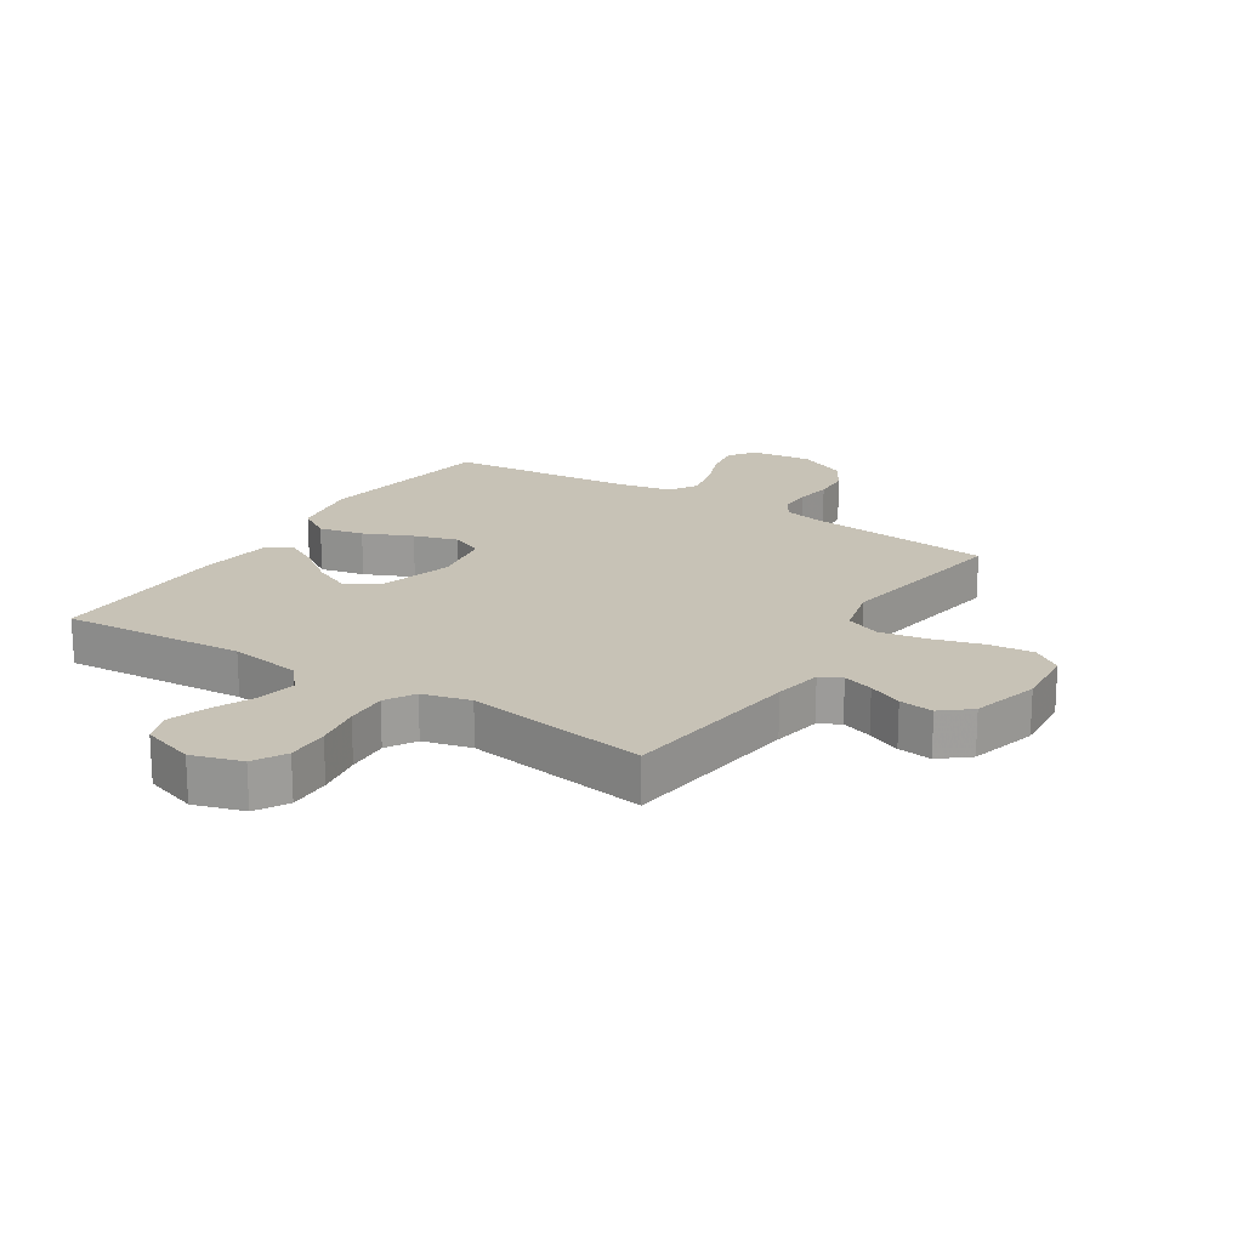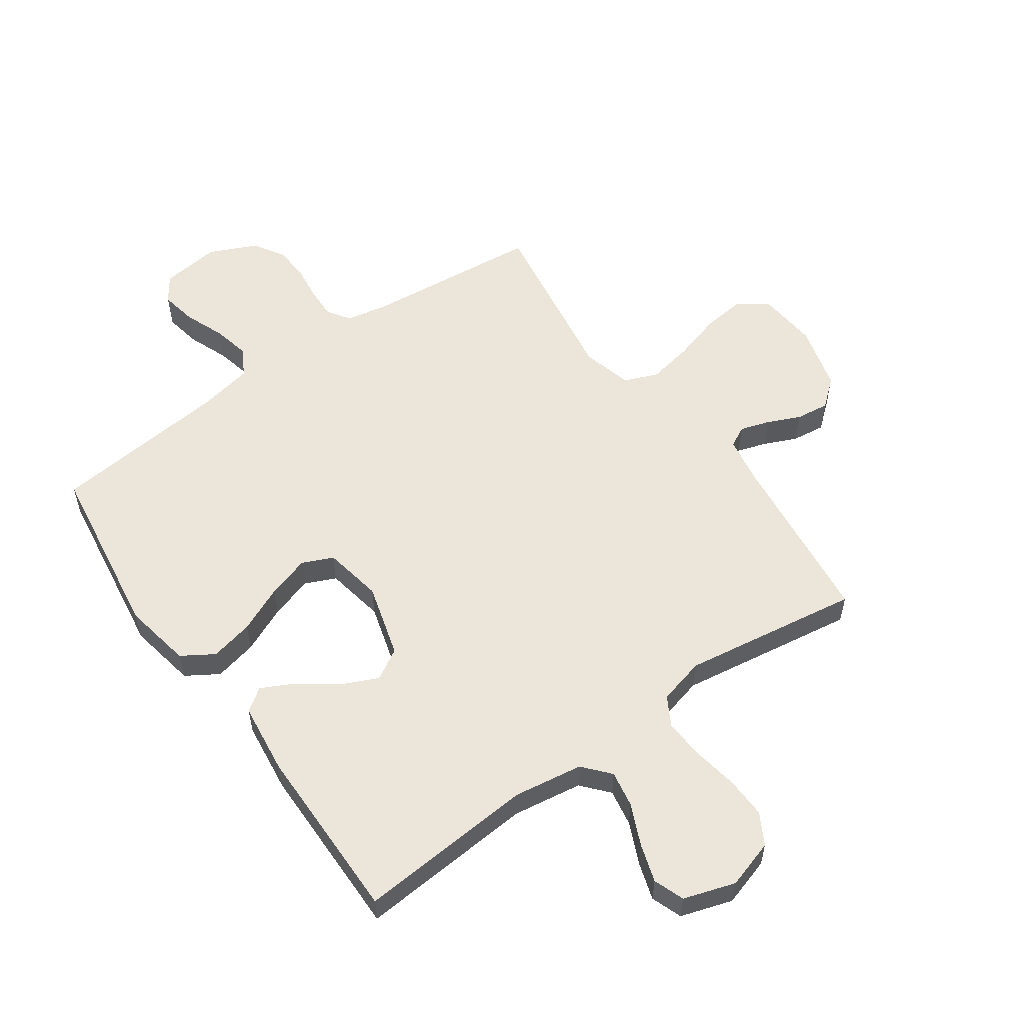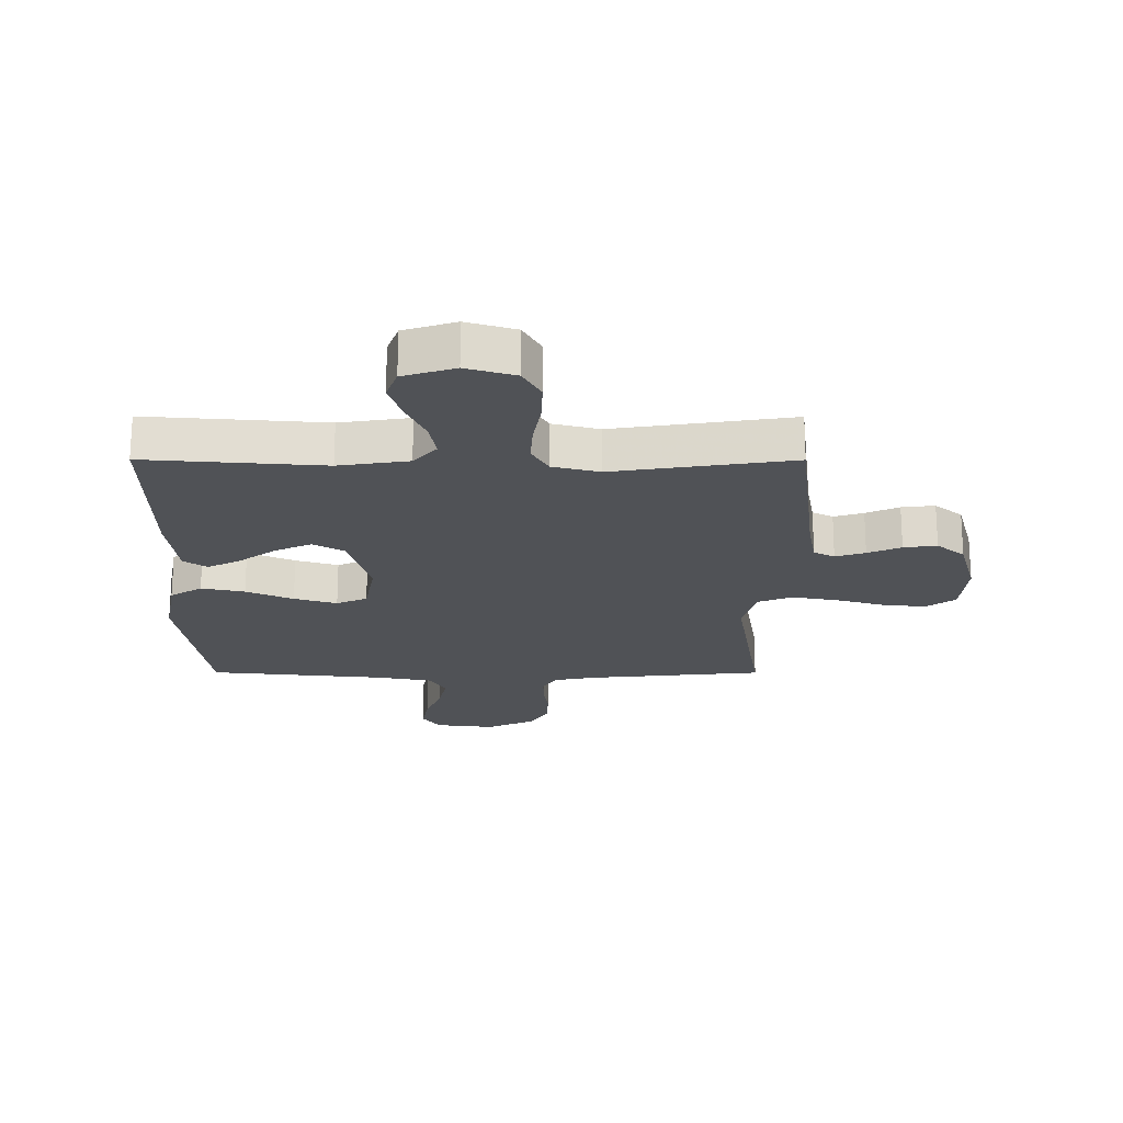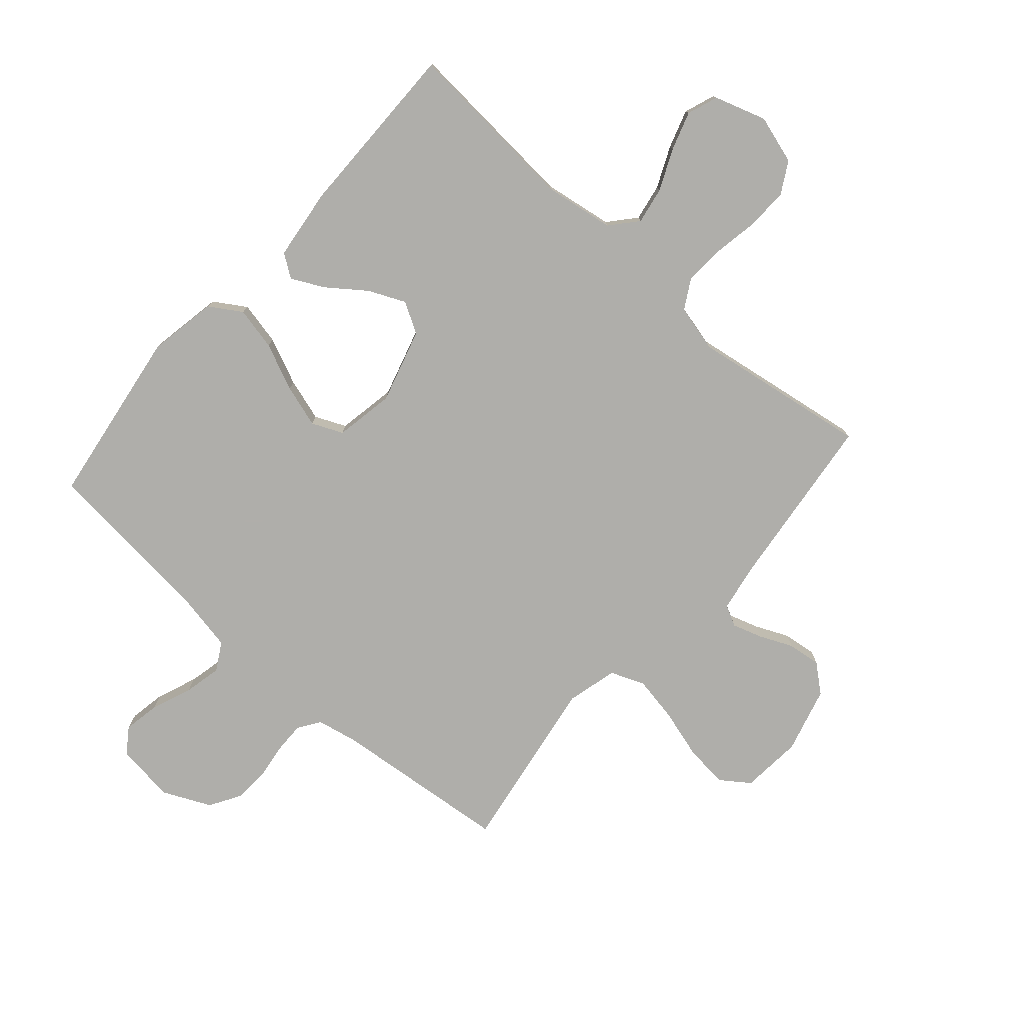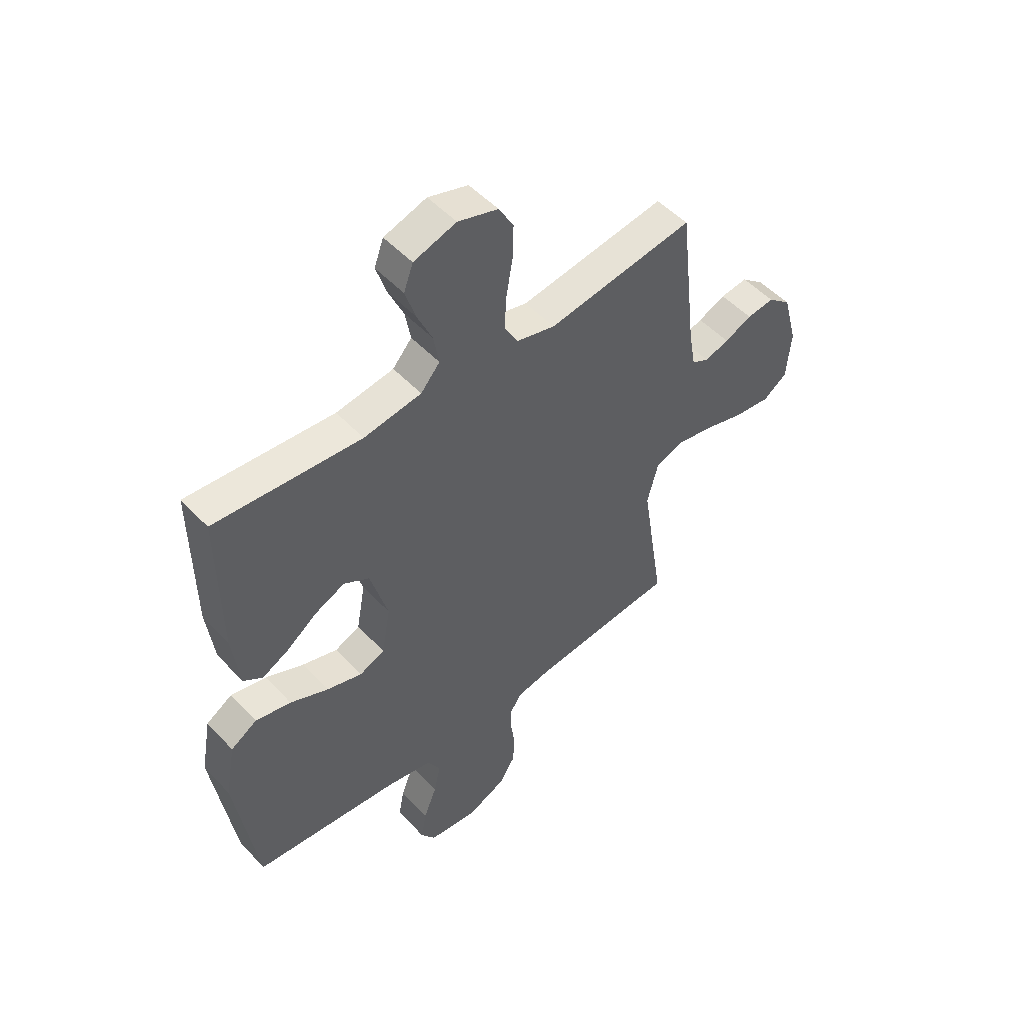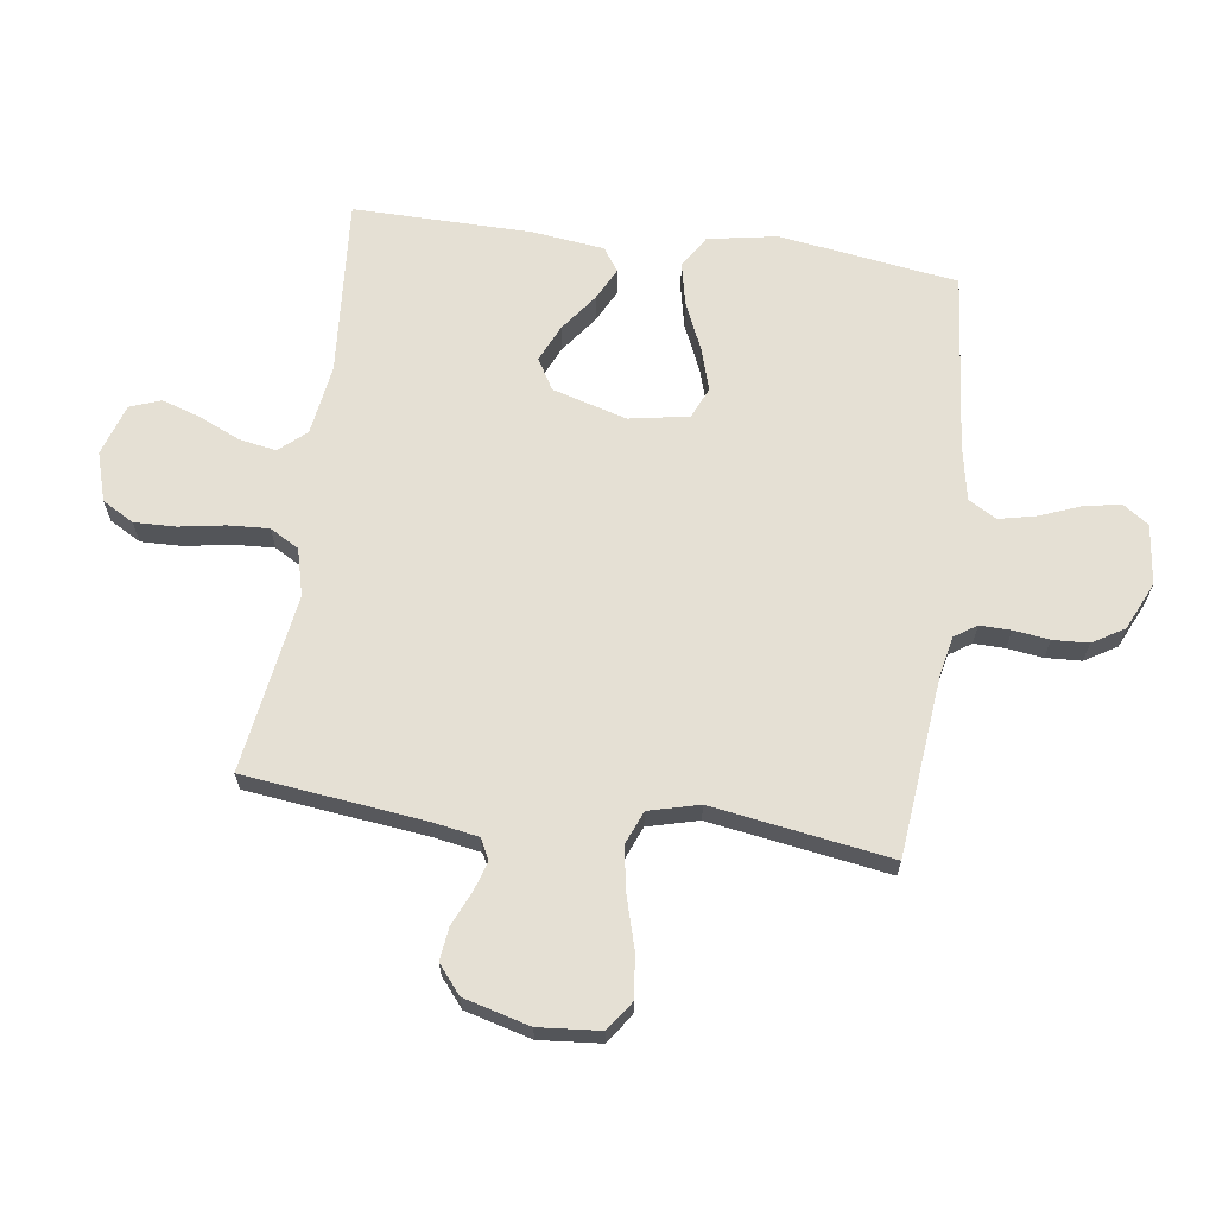
<metadata>
{"format":"obj","ext":"obj","renderer":"f3d","projection":"perspective","resolution":1024,"background":"white","views":[{"elev":19.3,"azim":32.7,"up":"+Y"},{"elev":56.1,"azim":-35.4,"up":"+Y"},{"elev":-20.9,"azim":-0.1,"up":"+Y"},{"elev":-77.6,"azim":-41.3,"up":"+Y"},{"elev":50.8,"azim":-41.2,"up":"+Z"},{"elev":65.8,"azim":97.9,"up":"+Y"}]}
</metadata>
<code>
v -0.5 0.07 -0.5
v -0.544 0.07 -0.2
v -0.523 0.07 -0.084
v -0.469 0.07 -0.05
v -0.396 0.07 -0.066
v -0.317 0.07 -0.101
v -0.245 0.07 -0.123
v -0.193 0.07 -0.1
v -0.175 0.07 0
v -0.211 0.07 0.125
v -0.263 0.07 0.155
v -0.325 0.07 0.127
v -0.388 0.07 0.08
v -0.443 0.07 0.052
v -0.482 0.07 0.079
v -0.497 0.07 0.2
v -0.5 0.07 0.5
v -0.2 0.07 0.477
v -0.082 0.07 0.495
v -0.043 0.07 0.54
v -0.054 0.07 0.602
v -0.085 0.07 0.671
v -0.106 0.07 0.736
v -0.087 0.07 0.788
v 0 0.07 0.816
v 0.082 0.07 0.791
v 0.112 0.07 0.738
v 0.11 0.07 0.668
v 0.097 0.07 0.592
v 0.093 0.07 0.523
v 0.121 0.07 0.474
v 0.2 0.07 0.454
v 0.5 0.07 0.5
v 0.535 0.07 0.2
v 0.549 0.07 0.12
v 0.584 0.07 0.102
v 0.634 0.07 0.118
v 0.69 0.07 0.143
v 0.746 0.07 0.15
v 0.793 0.07 0.111
v 0.823 0.07 0
v 0.814 0.07 -0.103
v 0.765 0.07 -0.138
v 0.692 0.07 -0.13
v 0.609 0.07 -0.106
v 0.532 0.07 -0.092
v 0.475 0.07 -0.115
v 0.453 0.07 -0.2
v 0.5 0.07 -0.5
v 0.2 0.07 -0.53
v 0.131 0.07 -0.544
v 0.106 0.07 -0.581
v 0.107 0.07 -0.633
v 0.115 0.07 -0.693
v 0.112 0.07 -0.753
v 0.08 0.07 -0.806
v 0 0.07 -0.843
v -0.101 0.07 -0.831
v -0.131 0.07 -0.788
v -0.12 0.07 -0.727
v -0.093 0.07 -0.658
v -0.079 0.07 -0.595
v -0.106 0.07 -0.548
v -0.2 0.07 -0.53
v -0.5 0 -0.5
v -0.544 0 -0.2
v -0.523 0 -0.084
v -0.469 0 -0.05
v -0.396 0 -0.066
v -0.317 0 -0.101
v -0.245 0 -0.123
v -0.193 0 -0.1
v -0.175 0 0
v -0.211 0 0.125
v -0.263 0 0.155
v -0.325 0 0.127
v -0.388 0 0.08
v -0.443 0 0.052
v -0.482 0 0.079
v -0.497 0 0.2
v -0.5 0 0.5
v -0.2 0 0.477
v -0.082 0 0.495
v -0.043 0 0.54
v -0.054 0 0.602
v -0.085 0 0.671
v -0.106 0 0.736
v -0.087 0 0.788
v 0 0 0.816
v 0.082 0 0.791
v 0.112 0 0.738
v 0.11 0 0.668
v 0.097 0 0.592
v 0.093 0 0.523
v 0.121 0 0.474
v 0.2 0 0.454
v 0.5 0 0.5
v 0.535 0 0.2
v 0.549 0 0.12
v 0.584 0 0.102
v 0.634 0 0.118
v 0.69 0 0.143
v 0.746 0 0.15
v 0.793 0 0.111
v 0.823 0 0
v 0.814 0 -0.103
v 0.765 0 -0.138
v 0.692 0 -0.13
v 0.609 0 -0.106
v 0.532 0 -0.092
v 0.475 0 -0.115
v 0.453 0 -0.2
v 0.5 0 -0.5
v 0.2 0 -0.53
v 0.131 0 -0.544
v 0.106 0 -0.581
v 0.107 0 -0.633
v 0.115 0 -0.693
v 0.112 0 -0.753
v 0.08 0 -0.806
v 0 0 -0.843
v -0.101 0 -0.831
v -0.131 0 -0.788
v -0.12 0 -0.727
v -0.093 0 -0.658
v -0.079 0 -0.595
v -0.106 0 -0.548
v -0.2 0 -0.53
f 59 60 61
f 58 59 61
f 57 58 61
f 56 57 61
f 55 56 61
f 54 55 61
f 53 54 61
f 52 53 61 62
f 51 52 62 63
f 48 49 50
f 51 63 64
f 50 51 64
f 48 50 64
f 47 48 64
f 43 44 45
f 42 43 45
f 41 42 45
f 40 41 45
f 39 40 45
f 38 39 45
f 37 38 45
f 36 37 45 46
f 35 36 46 47
f 32 33 34
f 35 47 64
f 34 35 64
f 32 34 64
f 31 32 64
f 27 28 29
f 26 27 29
f 25 26 29
f 24 25 29
f 23 24 29
f 22 23 29
f 21 22 29
f 20 21 29 30
f 30 31 64
f 20 30 64
f 19 20 64
f 16 17 18
f 15 16 18
f 14 15 18
f 13 14 18
f 12 13 18
f 11 12 18 19
f 4 5 6
f 3 4 6
f 2 3 6
f 1 2 6
f 64 1 6
f 64 6 7
f 10 11 19
f 9 10 19
f 8 9 19 64
f 7 8 64
f 125 124 123
f 125 123 122
f 125 122 121
f 125 121 120
f 125 120 119
f 125 119 118
f 125 118 117
f 126 125 117 116
f 127 126 116 115
f 114 113 112
f 128 127 115
f 128 115 114
f 128 114 112
f 128 112 111
f 109 108 107
f 109 107 106
f 109 106 105
f 109 105 104
f 109 104 103
f 109 103 102
f 109 102 101
f 110 109 101 100
f 111 110 100 99
f 98 97 96
f 128 111 99
f 128 99 98
f 128 98 96
f 128 96 95
f 93 92 91
f 93 91 90
f 93 90 89
f 93 89 88
f 93 88 87
f 93 87 86
f 93 86 85
f 94 93 85 84
f 128 95 94
f 128 94 84
f 128 84 83
f 82 81 80
f 82 80 79
f 82 79 78
f 82 78 77
f 82 77 76
f 83 82 76 75
f 70 69 68
f 70 68 67
f 70 67 66
f 70 66 65
f 70 65 128
f 71 70 128
f 83 75 74
f 83 74 73
f 128 83 73 72
f 128 72 71
f 1 65 66 2
f 2 66 67 3
f 3 67 68 4
f 4 68 69 5
f 5 69 70 6
f 6 70 71 7
f 7 71 72 8
f 8 72 73 9
f 9 73 74 10
f 10 74 75 11
f 11 75 76 12
f 12 76 77 13
f 13 77 78 14
f 14 78 79 15
f 15 79 80 16
f 16 80 81 17
f 17 81 82 18
f 18 82 83 19
f 19 83 84 20
f 20 84 85 21
f 21 85 86 22
f 22 86 87 23
f 23 87 88 24
f 24 88 89 25
f 25 89 90 26
f 26 90 91 27
f 27 91 92 28
f 28 92 93 29
f 29 93 94 30
f 30 94 95 31
f 31 95 96 32
f 32 96 97 33
f 33 97 98 34
f 34 98 99 35
f 35 99 100 36
f 36 100 101 37
f 37 101 102 38
f 38 102 103 39
f 39 103 104 40
f 40 104 105 41
f 41 105 106 42
f 42 106 107 43
f 43 107 108 44
f 44 108 109 45
f 45 109 110 46
f 46 110 111 47
f 47 111 112 48
f 48 112 113 49
f 49 113 114 50
f 50 114 115 51
f 51 115 116 52
f 52 116 117 53
f 53 117 118 54
f 54 118 119 55
f 55 119 120 56
f 56 120 121 57
f 57 121 122 58
f 58 122 123 59
f 59 123 124 60
f 60 124 125 61
f 61 125 126 62
f 62 126 127 63
f 63 127 128 64
f 64 128 65 1

</code>
